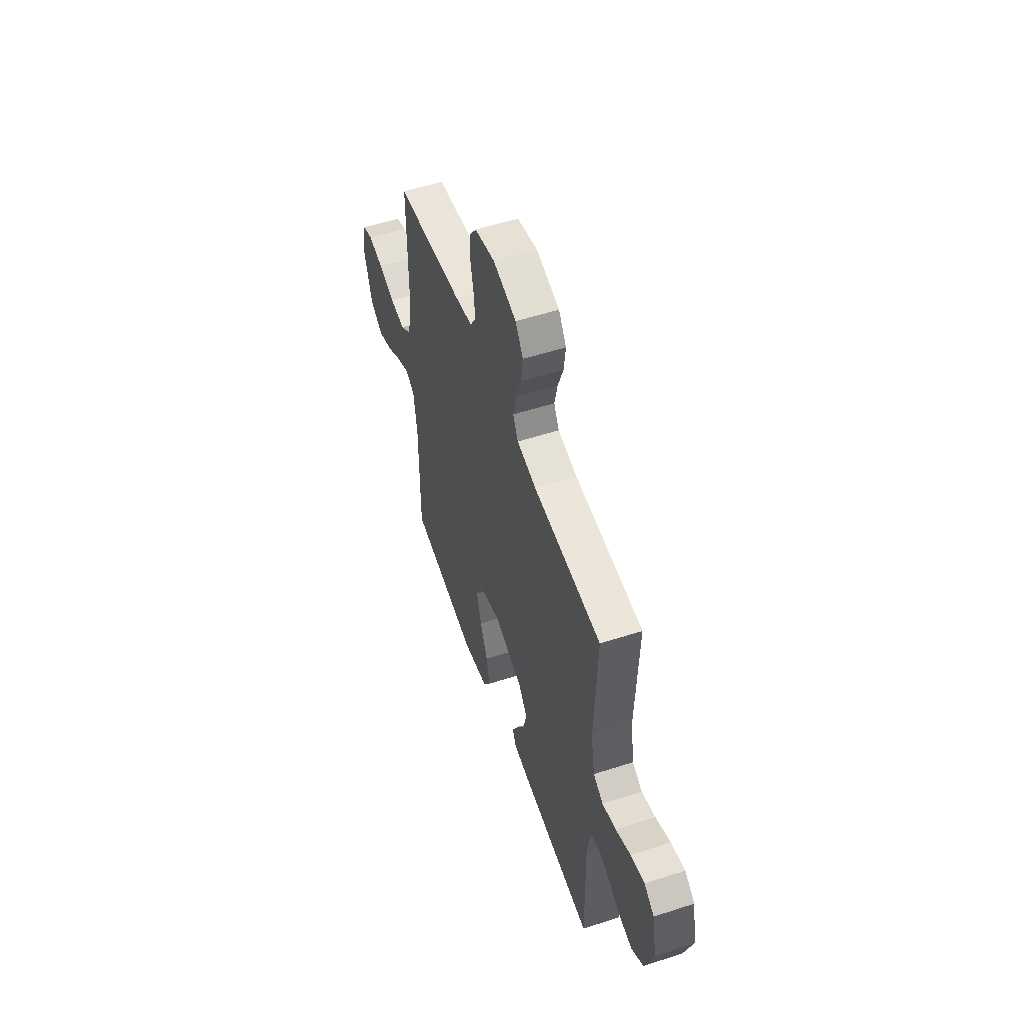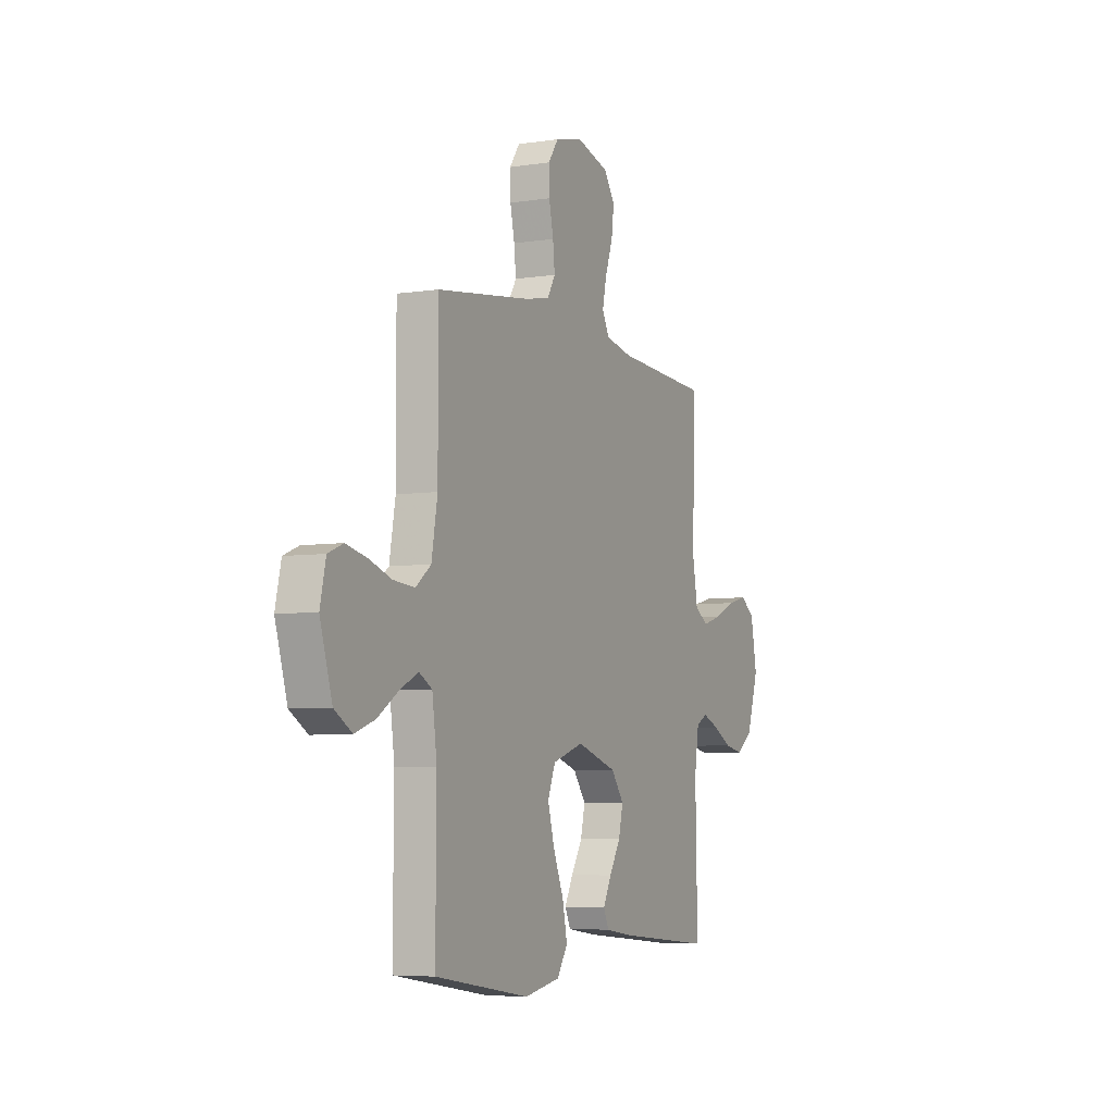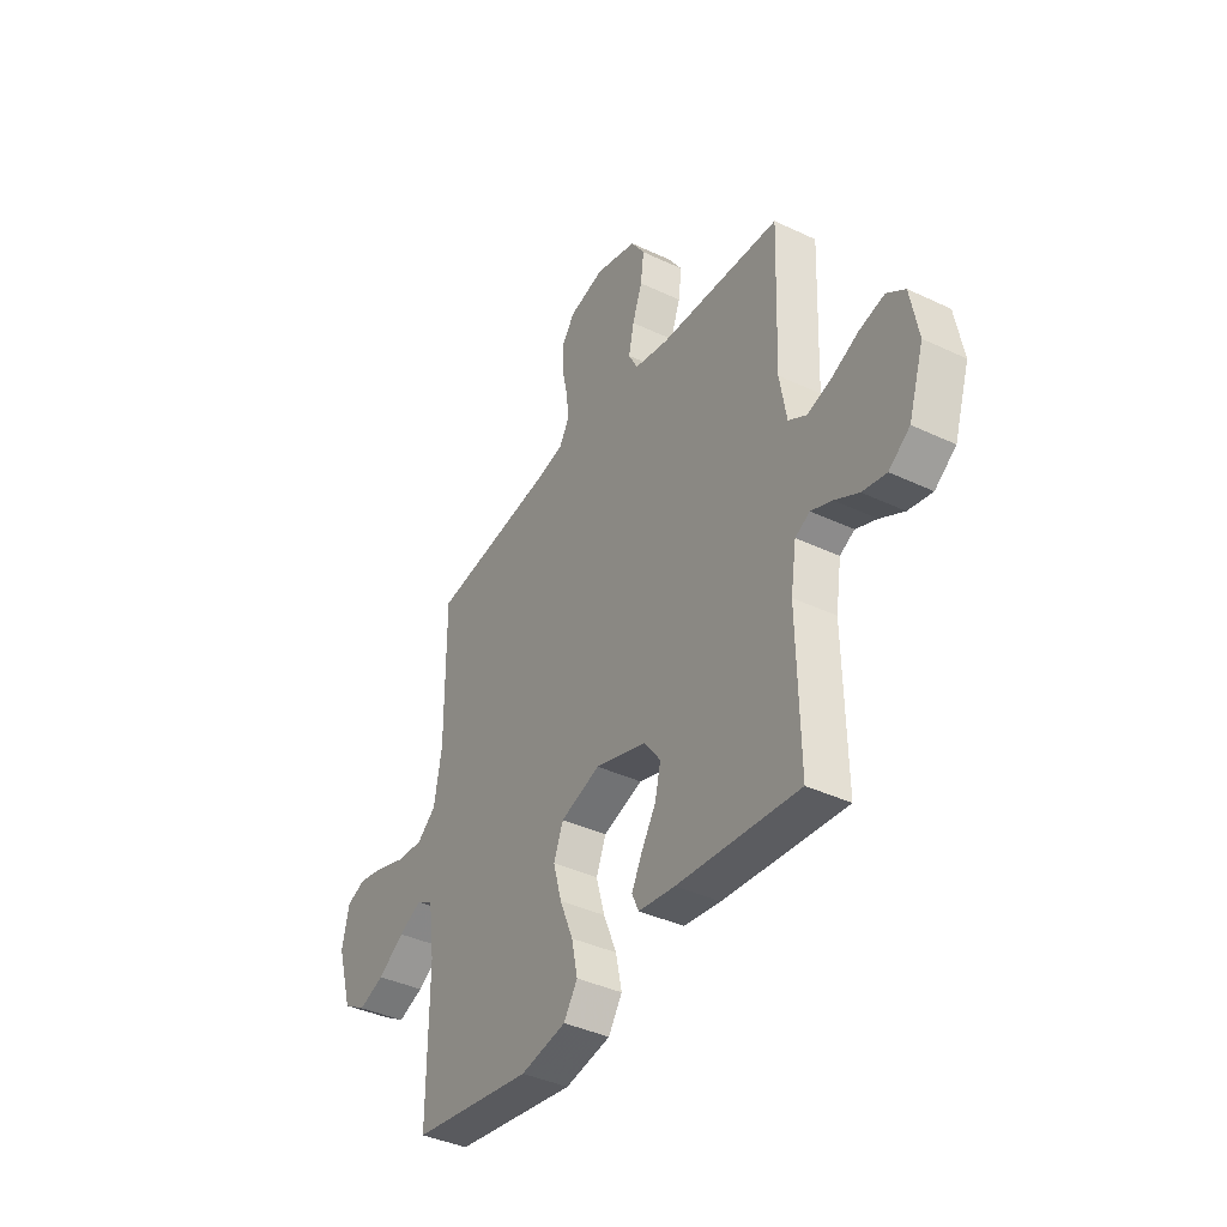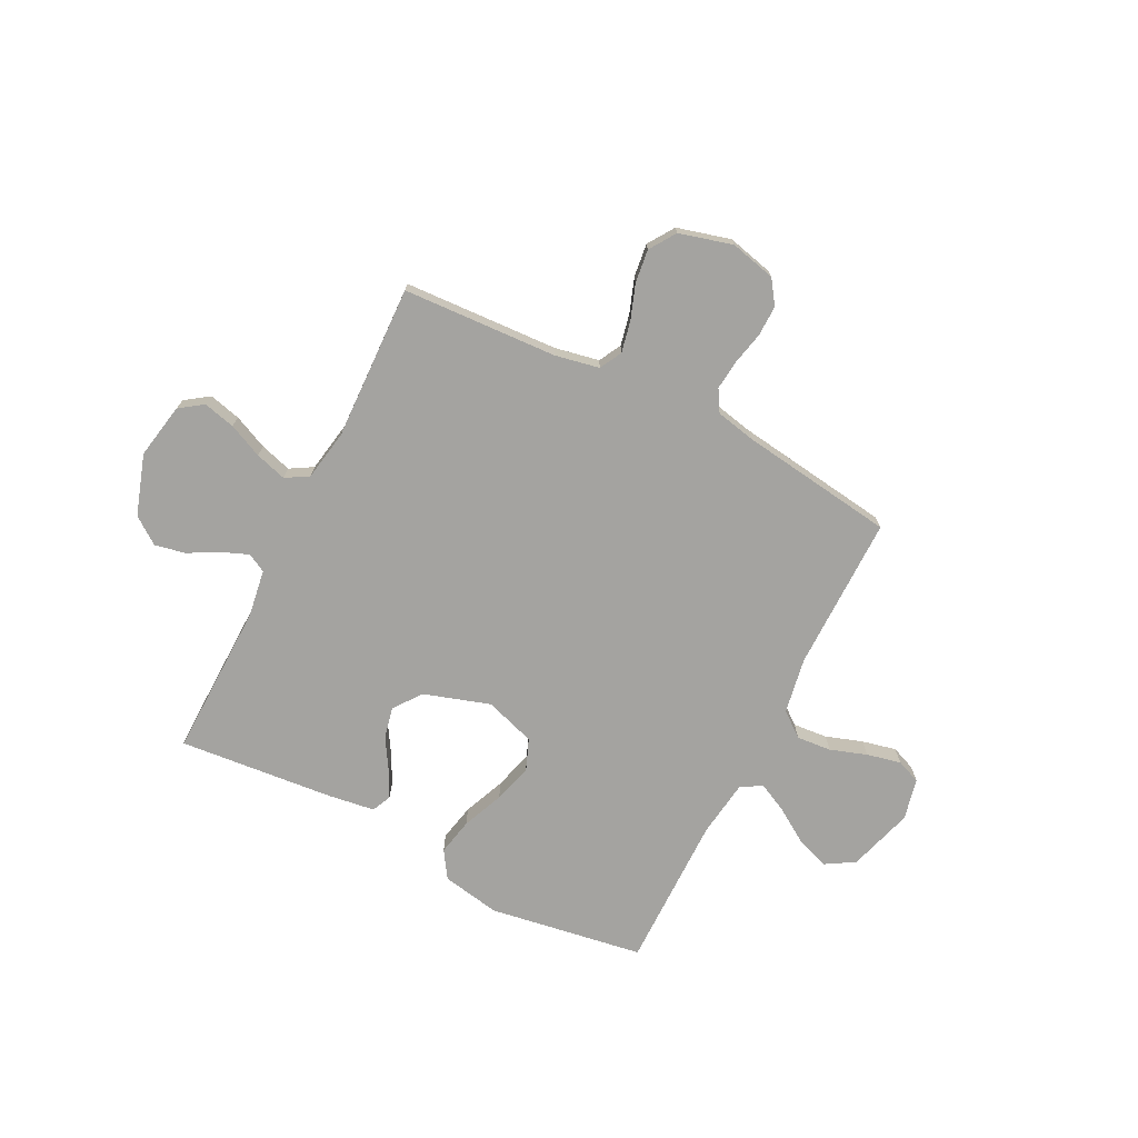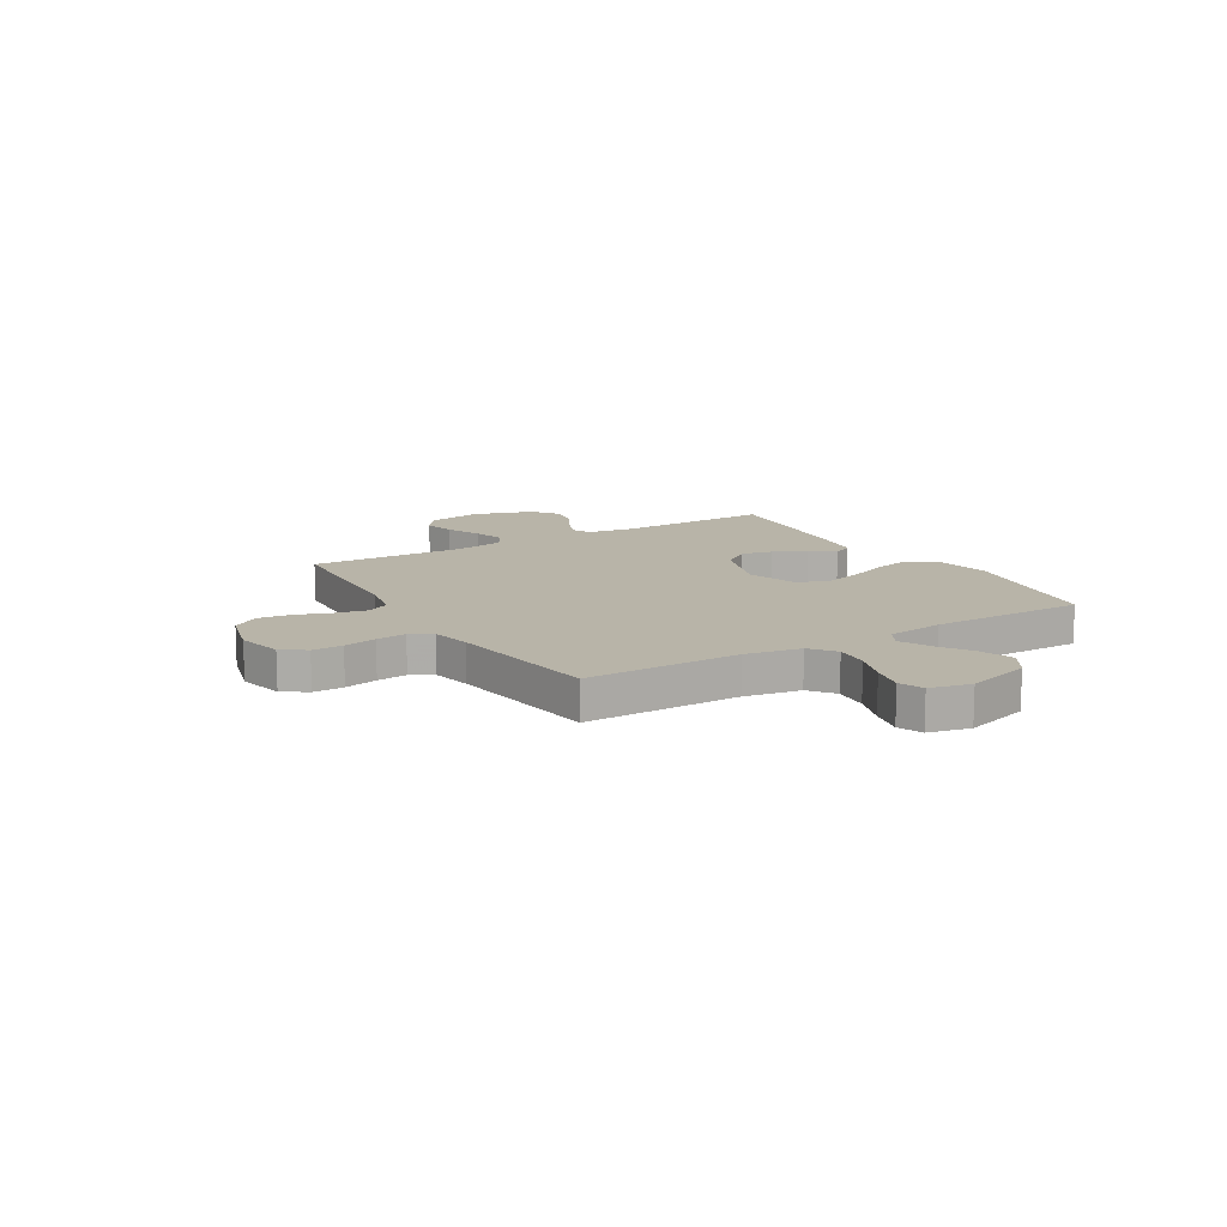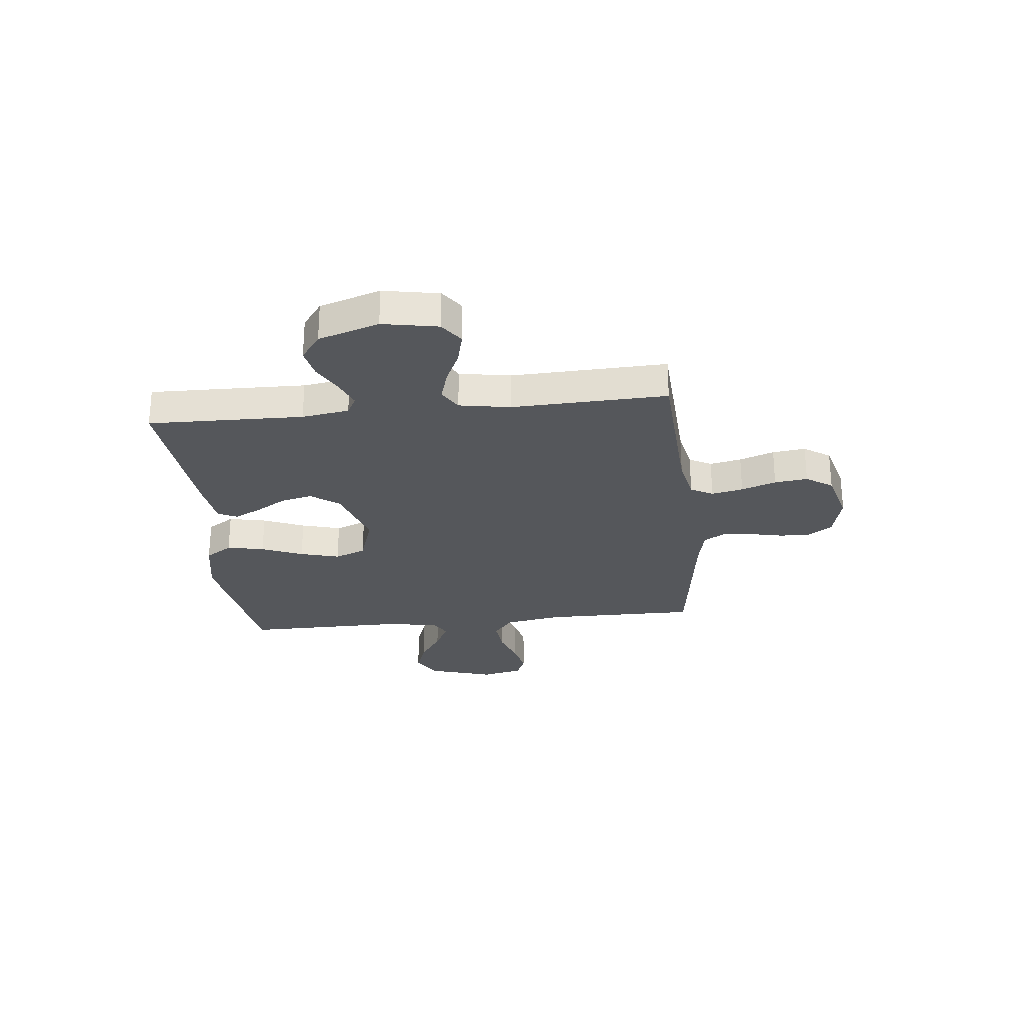
<metadata>
{"format":"obj","ext":"obj","renderer":"f3d","projection":"perspective","resolution":1024,"background":"white","views":[{"elev":54.4,"azim":-109.0,"up":"+Z"},{"elev":-5.7,"azim":115.2,"up":"+Z"},{"elev":-39.4,"azim":-120.5,"up":"+Z"},{"elev":-72.9,"azim":-26.9,"up":"+Y"},{"elev":13.0,"azim":59.1,"up":"+Y"},{"elev":-27.0,"azim":-84.0,"up":"+Y"}]}
</metadata>
<code>
v -0.5 0.07 0.5
v -0.2 0.07 0.516
v -0.115 0.07 0.533
v -0.092 0.07 0.576
v -0.105 0.07 0.637
v -0.129 0.07 0.704
v -0.137 0.07 0.768
v -0.103 0.07 0.819
v 0 0.07 0.847
v 0.088 0.07 0.826
v 0.12 0.07 0.78
v 0.119 0.07 0.721
v 0.105 0.07 0.657
v 0.099 0.07 0.599
v 0.124 0.07 0.557
v 0.2 0.07 0.541
v 0.5 0.07 0.5
v 0.499 0.07 0.2
v 0.518 0.07 0.092
v 0.566 0.07 0.054
v 0.633 0.07 0.06
v 0.704 0.07 0.084
v 0.77 0.07 0.099
v 0.817 0.07 0.08
v 0.835 0.07 0
v 0.797 0.07 -0.126
v 0.741 0.07 -0.16
v 0.677 0.07 -0.137
v 0.611 0.07 -0.094
v 0.554 0.07 -0.066
v 0.513 0.07 -0.089
v 0.498 0.07 -0.2
v 0.5 0.07 -0.5
v 0.2 0.07 -0.548
v 0.087 0.07 -0.527
v 0.053 0.07 -0.475
v 0.068 0.07 -0.403
v 0.101 0.07 -0.323
v 0.122 0.07 -0.247
v 0.098 0.07 -0.187
v 0 0.07 -0.155
v -0.128 0.07 -0.196
v -0.168 0.07 -0.25
v -0.154 0.07 -0.311
v -0.118 0.07 -0.37
v -0.092 0.07 -0.422
v -0.109 0.07 -0.459
v -0.2 0.07 -0.472
v -0.5 0.07 -0.5
v -0.494 0.07 -0.2
v -0.508 0.07 -0.109
v -0.544 0.07 -0.09
v -0.596 0.07 -0.111
v -0.655 0.07 -0.143
v -0.714 0.07 -0.155
v -0.766 0.07 -0.117
v -0.804 0.07 0
v -0.784 0.07 0.107
v -0.739 0.07 0.139
v -0.677 0.07 0.124
v -0.611 0.07 0.094
v -0.55 0.07 0.076
v -0.506 0.07 0.102
v -0.489 0.07 0.2
v -0.5 0 0.5
v -0.2 0 0.516
v -0.115 0 0.533
v -0.092 0 0.576
v -0.105 0 0.637
v -0.129 0 0.704
v -0.137 0 0.768
v -0.103 0 0.819
v 0 0 0.847
v 0.088 0 0.826
v 0.12 0 0.78
v 0.119 0 0.721
v 0.105 0 0.657
v 0.099 0 0.599
v 0.124 0 0.557
v 0.2 0 0.541
v 0.5 0 0.5
v 0.499 0 0.2
v 0.518 0 0.092
v 0.566 0 0.054
v 0.633 0 0.06
v 0.704 0 0.084
v 0.77 0 0.099
v 0.817 0 0.08
v 0.835 0 0
v 0.797 0 -0.126
v 0.741 0 -0.16
v 0.677 0 -0.137
v 0.611 0 -0.094
v 0.554 0 -0.066
v 0.513 0 -0.089
v 0.498 0 -0.2
v 0.5 0 -0.5
v 0.2 0 -0.548
v 0.087 0 -0.527
v 0.053 0 -0.475
v 0.068 0 -0.403
v 0.101 0 -0.323
v 0.122 0 -0.247
v 0.098 0 -0.187
v 0 0 -0.155
v -0.128 0 -0.196
v -0.168 0 -0.25
v -0.154 0 -0.311
v -0.118 0 -0.37
v -0.092 0 -0.422
v -0.109 0 -0.459
v -0.2 0 -0.472
v -0.5 0 -0.5
v -0.494 0 -0.2
v -0.508 0 -0.109
v -0.544 0 -0.09
v -0.596 0 -0.111
v -0.655 0 -0.143
v -0.714 0 -0.155
v -0.766 0 -0.117
v -0.804 0 0
v -0.784 0 0.107
v -0.739 0 0.139
v -0.677 0 0.124
v -0.611 0 0.094
v -0.55 0 0.076
v -0.506 0 0.102
v -0.489 0 0.2
f 58 59 60 61
f 58 61 62
f 57 58 62
f 56 57 62
f 53 54 55 56
f 52 53 56 62
f 51 52 62 63
f 47 48 49 50
f 44 45 46 47
f 44 47 50 51
f 35 36 37 38
f 35 38 39
f 32 33 34 35
f 31 32 35 39
f 30 31 39 40
f 26 27 28 29
f 26 29 30
f 25 26 30
f 24 25 30
f 21 22 23 24
f 21 24 30 40
f 16 17 18
f 15 16 18 19
f 10 11 12 13
f 10 13 14
f 9 10 14
f 8 9 14
f 5 6 7 8
f 4 5 8 14
f 3 4 14 15
f 64 1 2
f 43 44 51 63
f 42 43 63 64
f 41 42 64 2
f 20 21 40 41
f 19 20 41 2
f 2 3 15 19
f 125 124 123 122
f 126 125 122
f 126 122 121
f 126 121 120
f 120 119 118 117
f 126 120 117 116
f 127 126 116 115
f 114 113 112 111
f 111 110 109 108
f 115 114 111 108
f 102 101 100 99
f 103 102 99
f 99 98 97 96
f 103 99 96 95
f 104 103 95 94
f 93 92 91 90
f 94 93 90
f 94 90 89
f 94 89 88
f 88 87 86 85
f 104 94 88 85
f 82 81 80
f 83 82 80 79
f 77 76 75 74
f 78 77 74
f 78 74 73
f 78 73 72
f 72 71 70 69
f 78 72 69 68
f 79 78 68 67
f 66 65 128
f 127 115 108 107
f 128 127 107 106
f 66 128 106 105
f 105 104 85 84
f 66 105 84 83
f 83 79 67 66
f 1 65 66 2
f 2 66 67 3
f 3 67 68 4
f 4 68 69 5
f 5 69 70 6
f 6 70 71 7
f 7 71 72 8
f 8 72 73 9
f 9 73 74 10
f 10 74 75 11
f 11 75 76 12
f 12 76 77 13
f 13 77 78 14
f 14 78 79 15
f 15 79 80 16
f 16 80 81 17
f 17 81 82 18
f 18 82 83 19
f 19 83 84 20
f 20 84 85 21
f 21 85 86 22
f 22 86 87 23
f 23 87 88 24
f 24 88 89 25
f 25 89 90 26
f 26 90 91 27
f 27 91 92 28
f 28 92 93 29
f 29 93 94 30
f 30 94 95 31
f 31 95 96 32
f 32 96 97 33
f 33 97 98 34
f 34 98 99 35
f 35 99 100 36
f 36 100 101 37
f 37 101 102 38
f 38 102 103 39
f 39 103 104 40
f 40 104 105 41
f 41 105 106 42
f 42 106 107 43
f 43 107 108 44
f 44 108 109 45
f 45 109 110 46
f 46 110 111 47
f 47 111 112 48
f 48 112 113 49
f 49 113 114 50
f 50 114 115 51
f 51 115 116 52
f 52 116 117 53
f 53 117 118 54
f 54 118 119 55
f 55 119 120 56
f 56 120 121 57
f 57 121 122 58
f 58 122 123 59
f 59 123 124 60
f 60 124 125 61
f 61 125 126 62
f 62 126 127 63
f 63 127 128 64
f 64 128 65 1

</code>
